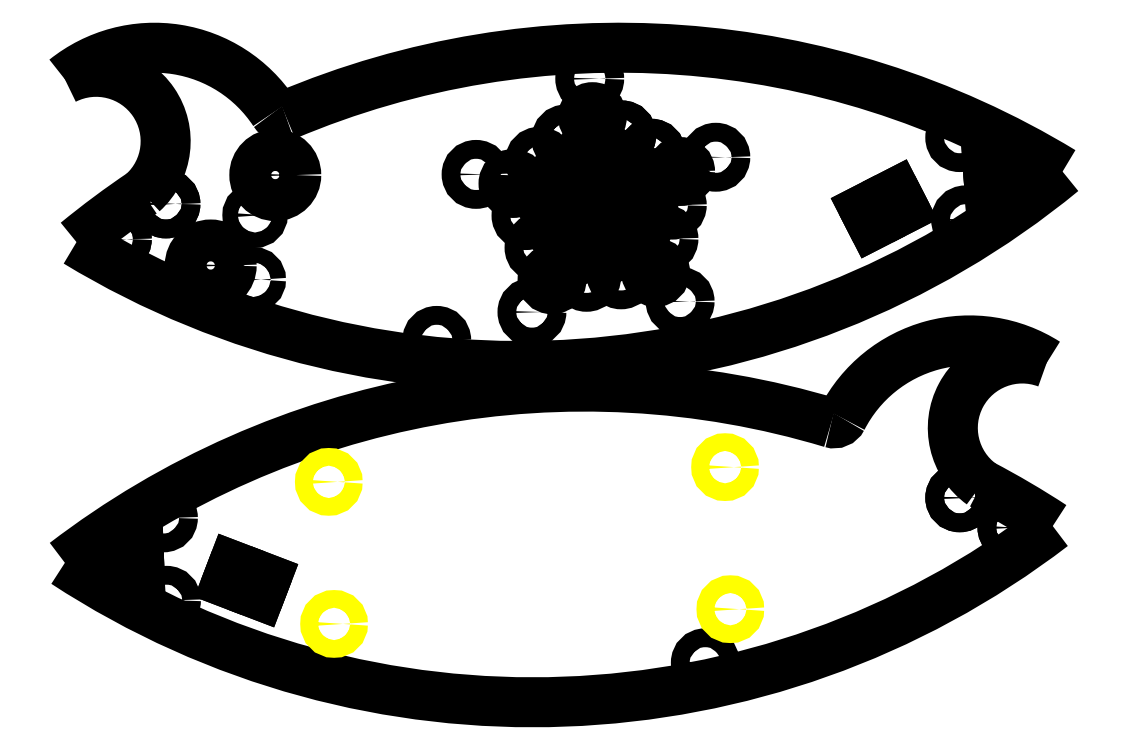
<metadata>
{"format":"dxf","ext":"dxf","renderer":"ezdxf+matplotlib","layout":"modelspace","background":"white","min_lineweight":24,"dpi":150}
</metadata>
<code>
0
SECTION
2
ENTITIES
0
LINE
8
case5
10
158.2
20
-18.82
11
158.6
21
-24.8
0
ARC
8
case6
10
5.313
20
-15.88
40
11.79
50
312
51
116.8
0
ARC
8
case6
10
77.21
20
91.11
40
145.1
50
238.8
51
309.4
0
ARC
8
case6
10
94.11
20
-145.1
40
145.1
50
123.9
51
129.4
0
CIRCLE
8
case4
10
151.9
20
-15.26
40
1.6
0
CIRCLE
8
case4
10
152.9
20
-29.22
40
1.6
0
CIRCLE
8
case4
10
8.898
20
-32.5
40
1.6
0
CIRCLE
8
case4
10
17.15
20
-26.51
40
1.6
0
CIRCLE
8
handle1
10
8.898
20
-32.5
40
1.6
0
CIRCLE
8
handle1
10
17.15
20
-26.51
40
1.6
0
CIRCLE
8
handle1
10
63.12
20
-49.68
40
1.6
0
ARC
8
case6
10
94.11
20
-145.1
40
145.1
50
58.77
51
113
0
ARC
8
case6
10
15.22
20
-24.3
40
24.3
50
33.4
51
128.8
0
ARC
8
case6
10
36.83
20
-10.04
40
1.6
50
213.4
51
293
0
CIRCLE
8
case2
10
35.72
20
-21.61
40
3.556
0
LINE
8
case5
10
142.4
20
-27.32
11
137.1
21
-30.06
0
CIRCLE
8
case2
10
24.75
20
-36.96
40
3.556
0
CIRCLE
8
case2
10
90.62
20
-26.66
40
1.6
0
CIRCLE
8
case2
10
85.76
20
-25.45
40
1.6
0
CIRCLE
8
case2
10
90.26
20
-21.67
40
1.6
0
CIRCLE
8
case2
10
95.25
20
-24.78
40
1.6
0
CIRCLE
8
case2
10
93.84
20
-30.48
40
1.6
0
CIRCLE
8
case2
10
87.97
20
-30.9
40
1.6
0
CIRCLE
8
case2
10
85.41
20
-20.47
40
1.6
0
CIRCLE
8
case2
10
94.89
20
-19.79
40
1.6
0
CIRCLE
8
case2
10
98.47
20
-28.6
40
1.6
0
CIRCLE
8
case2
10
91.19
20
-34.73
40
1.6
0
CIRCLE
8
case2
10
83.12
20
-29.7
40
1.6
0
CIRCLE
8
case2
10
89.9
20
-16.68
40
1.6
0
CIRCLE
8
case2
10
99.88
20
-22.9
40
1.6
0
CIRCLE
8
case2
10
97.06
20
-34.31
40
1.6
0
CIRCLE
8
case2
10
85.33
20
-35.14
40
1.6
0
CIRCLE
8
case2
10
80.91
20
-24.25
40
1.6
0
CIRCLE
8
case2
10
89.55
20
-11.69
40
1.6
0
CIRCLE
8
case2
10
104.5
20
-21.01
40
1.6
0
CIRCLE
8
case2
10
100.3
20
-38.13
40
1.6
0
CIRCLE
8
case2
10
82.69
20
-39.39
40
1.6
0
CIRCLE
8
case2
10
76.06
20
-23.05
40
1.6
0
CIRCLE
8
case2
10
99.53
20
-17.91
40
1.6
0
CIRCLE
8
case2
10
94.54
20
-14.8
40
1.6
0
CIRCLE
8
case2
10
101.7
20
-32.43
40
1.6
0
CIRCLE
8
case2
10
103.1
20
-26.72
40
1.6
0
CIRCLE
8
case2
10
88.55
20
-38.97
40
1.6
0
CIRCLE
8
case2
10
94.41
20
-38.55
40
1.6
0
CIRCLE
8
case2
10
78.27
20
-28.5
40
1.6
0
CIRCLE
8
case2
10
80.48
20
-33.94
40
1.6
0
CIRCLE
8
case2
10
85.05
20
-15.48
40
1.6
0
CIRCLE
8
case2
10
80.55
20
-19.26
40
1.6
0
CIRCLE
8
case2
10
99.53
20
-17.91
40
1.6
0
CIRCLE
8
case2
10
94.54
20
-14.8
40
1.6
0
LINE
8
case7
10
158.2
20
-18.82
11
156.6
21
-18.93
0
LINE
8
case7
10
158.6
20
-24.8
11
157
21
-24.92
0
LINE
8
case5
10
157
20
-24.92
11
156.6
21
-18.93
0
LINE
8
case5
10
135.7
20
-27.39
11
137.1
21
-30.06
0
LINE
8
case5
10
141
20
-24.65
11
142.4
21
-27.32
0
LINE
8
case5
10
135.7
20
-27.39
11
141
21
-24.65
0
CIRCLE
8
case1
10
31.98
20
-39.36
40
1.3
0
LINE
8
case5
10
10.88
20
-84.02
11
11.1
21
-90.02
0
ARC
8
case6
10
162.5
20
-64.54
40
11.79
50
69.44
51
234.2
0
ARC
8
case6
10
79.44
20
34.03
40
145.1
50
236.8
51
307.4
0
ARC
8
case6
10
88.24
20
-202.7
40
145.1
50
56.81
51
62.34
0
CIRCLE
8
case4
10
16.73
20
-79.8
40
1.6
0
CIRCLE
8
case4
10
17.25
20
-93.79
40
1.6
0
CIRCLE
8
case4
10
160.7
20
-81.45
40
1.6
0
CIRCLE
8
case4
10
151.9
20
-76.39
40
1.6
0
CIRCLE
8
handle1
10
160.7
20
-81.45
40
1.6
0
CIRCLE
8
handle1
10
151.9
20
-76.39
40
1.6
0
CIRCLE
8
handle1
10
108.7
20
-104.4
40
1.6
0
ARC
8
case6
10
88.24
20
-202.7
40
145.1
50
73.25
51
127.4
0
ARC
8
case6
10
153.6
20
-73.98
40
24.3
50
57.45
51
152.8
0
ARC
8
case6
10
130.5
20
-62.15
40
1.6
50
253.2
51
332.8
0
LINE
8
case5
10
27.46
20
-90.77
11
33.06
21
-92.91
0
LINE
8
case7
10
10.88
20
-84.02
11
12.48
21
-83.96
0
LINE
8
case7
10
11.1
20
-90.02
11
12.7
21
-89.96
0
LINE
8
case5
10
12.7
20
-89.96
11
12.48
21
-83.96
0
LINE
8
case5
10
34.13
20
-90.11
11
33.06
21
-92.91
0
LINE
8
case5
10
28.53
20
-87.97
11
27.46
21
-90.77
0
LINE
8
case5
10
34.13
20
-90.11
11
28.53
21
-87.97
0
CIRCLE
8
case1
10
32.28
20
-28.41
40
1.3
0
CIRCLE
8
controller-pcb
10
112.1
20
-71.19
40
1.5
0
CIRCLE
8
controller-pcb
10
44.8
20
-73.69
40
1.5
0
CIRCLE
8
controller-pcb
10
45.69
20
-97.8
40
1.5
0
CIRCLE
8
controller-pcb
10
113
20
-95.3
40
1.5
0
CIRCLE
8
case2
10
110.5
20
-18.59
40
1.6
0
CIRCLE
8
case2
10
89.09
20
-5.261
40
1.6
0
CIRCLE
8
case2
10
69.8
20
-21.5
40
1.6
0
CIRCLE
8
case2
10
79.28
20
-44.86
40
1.6
0
CIRCLE
8
case2
10
104.4
20
-43.07
40
1.6
0
ENDSEC
0
EOF

</code>
